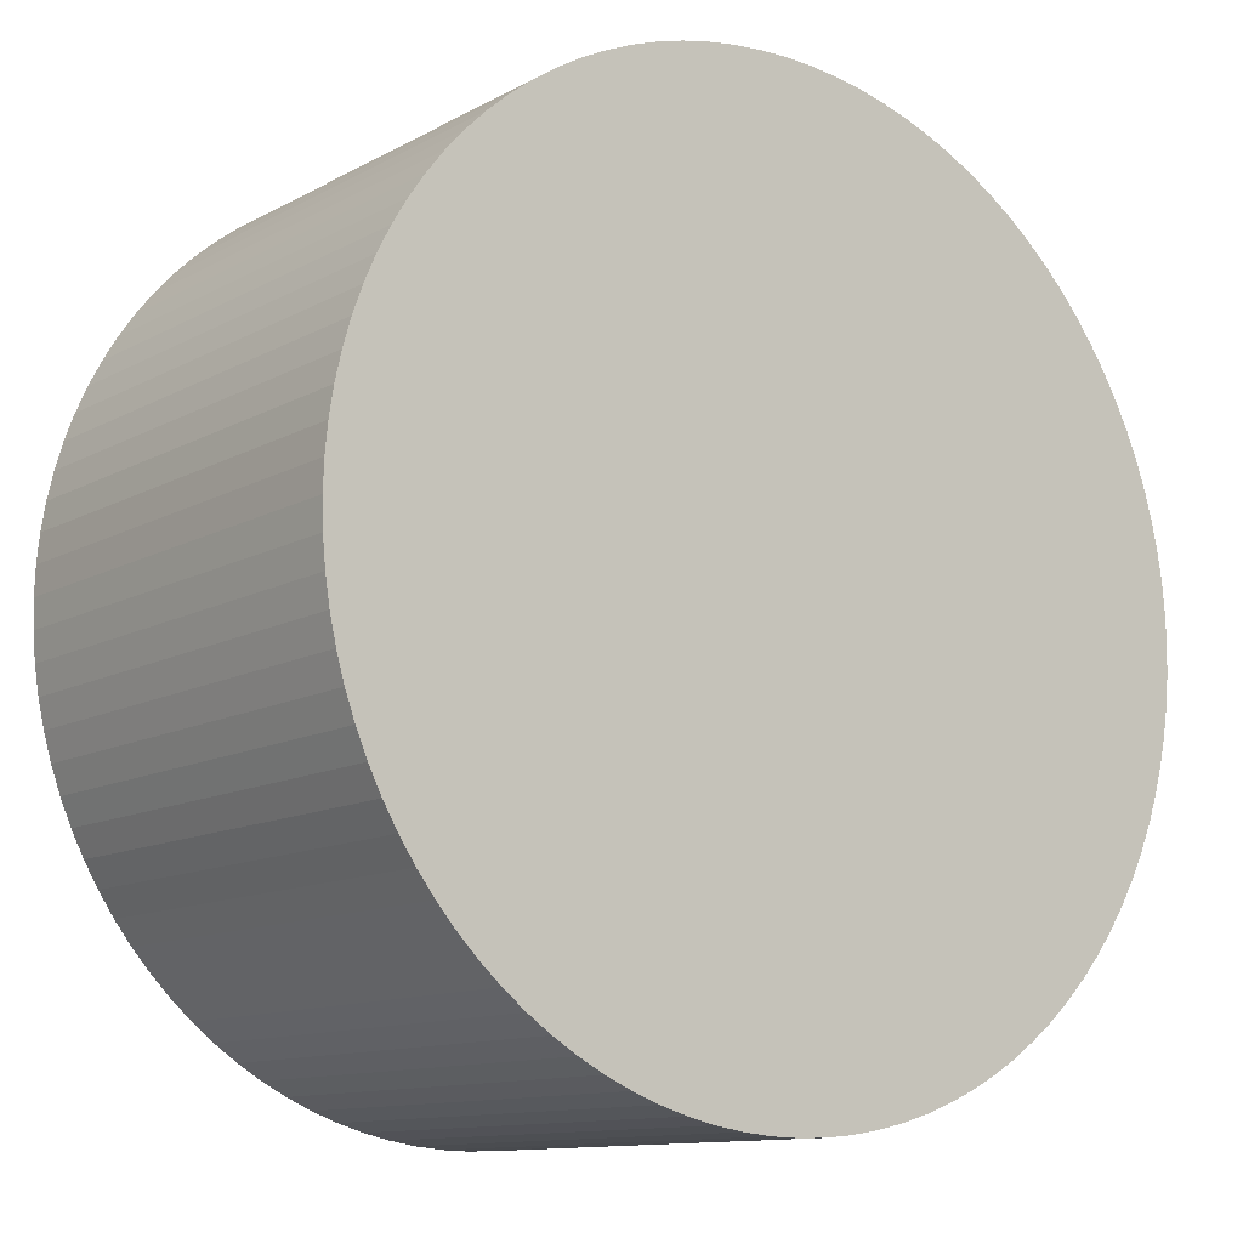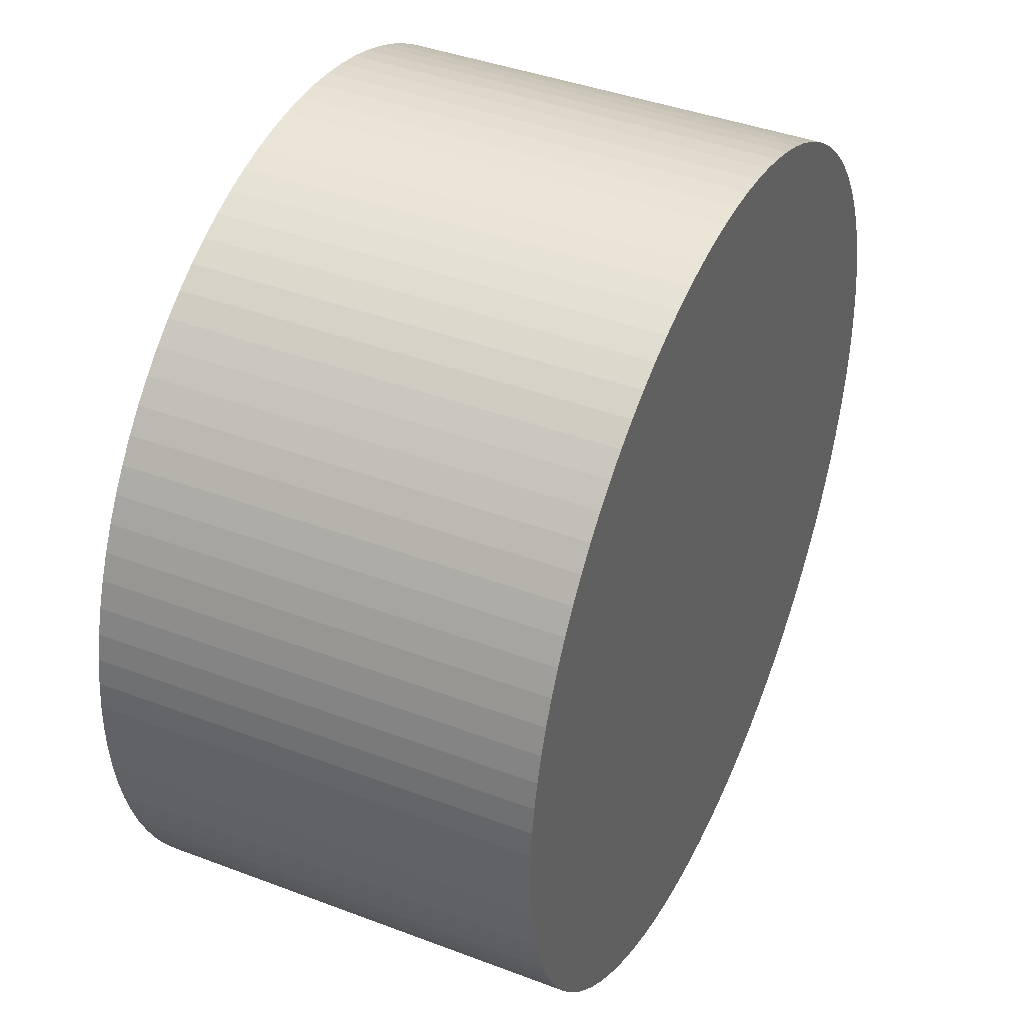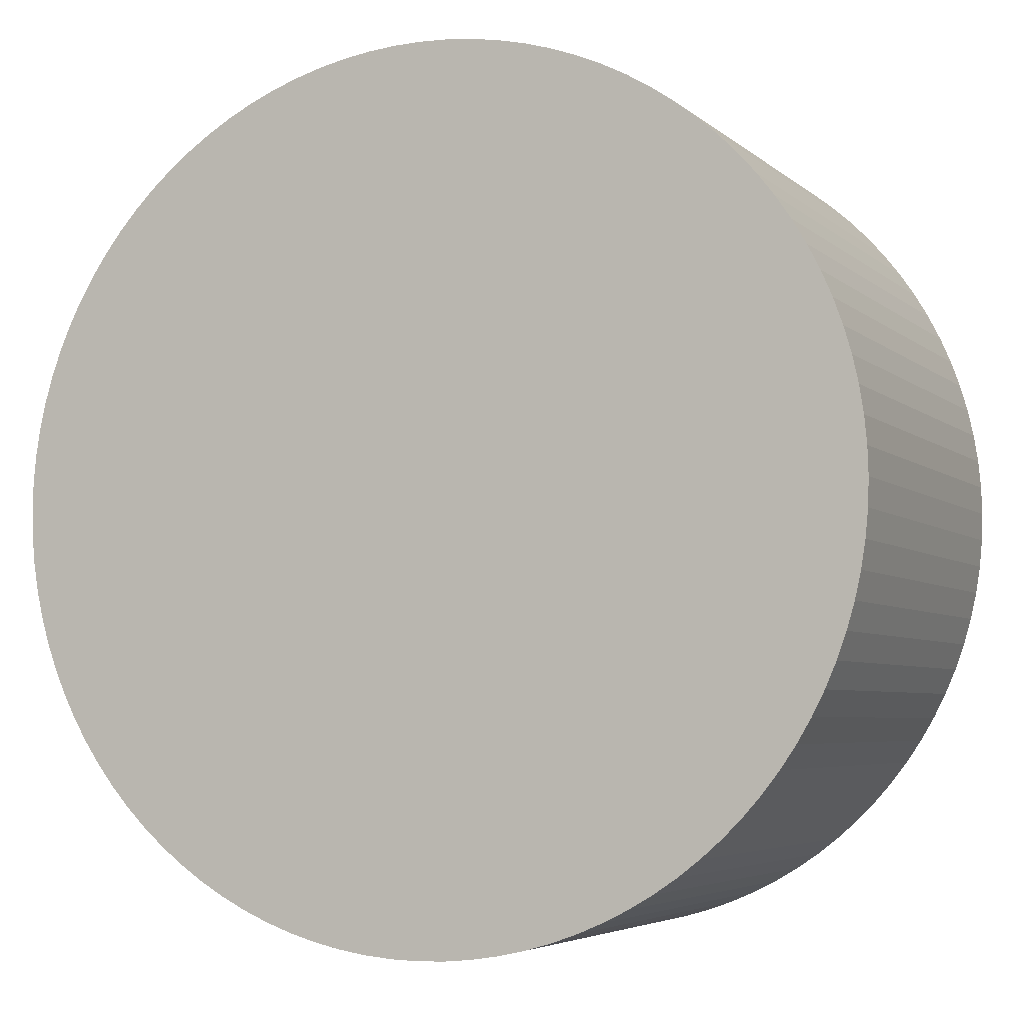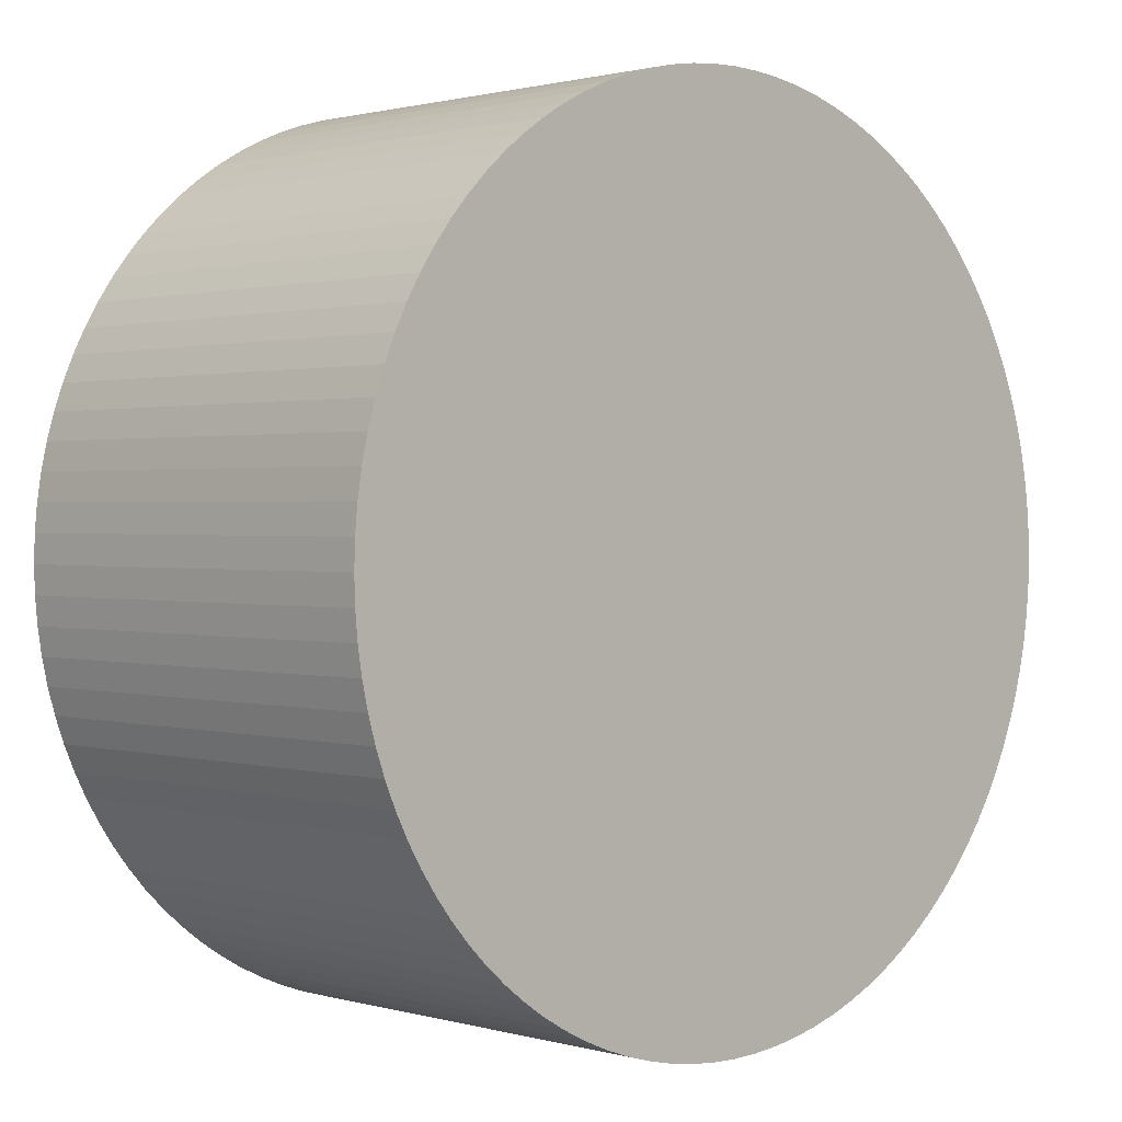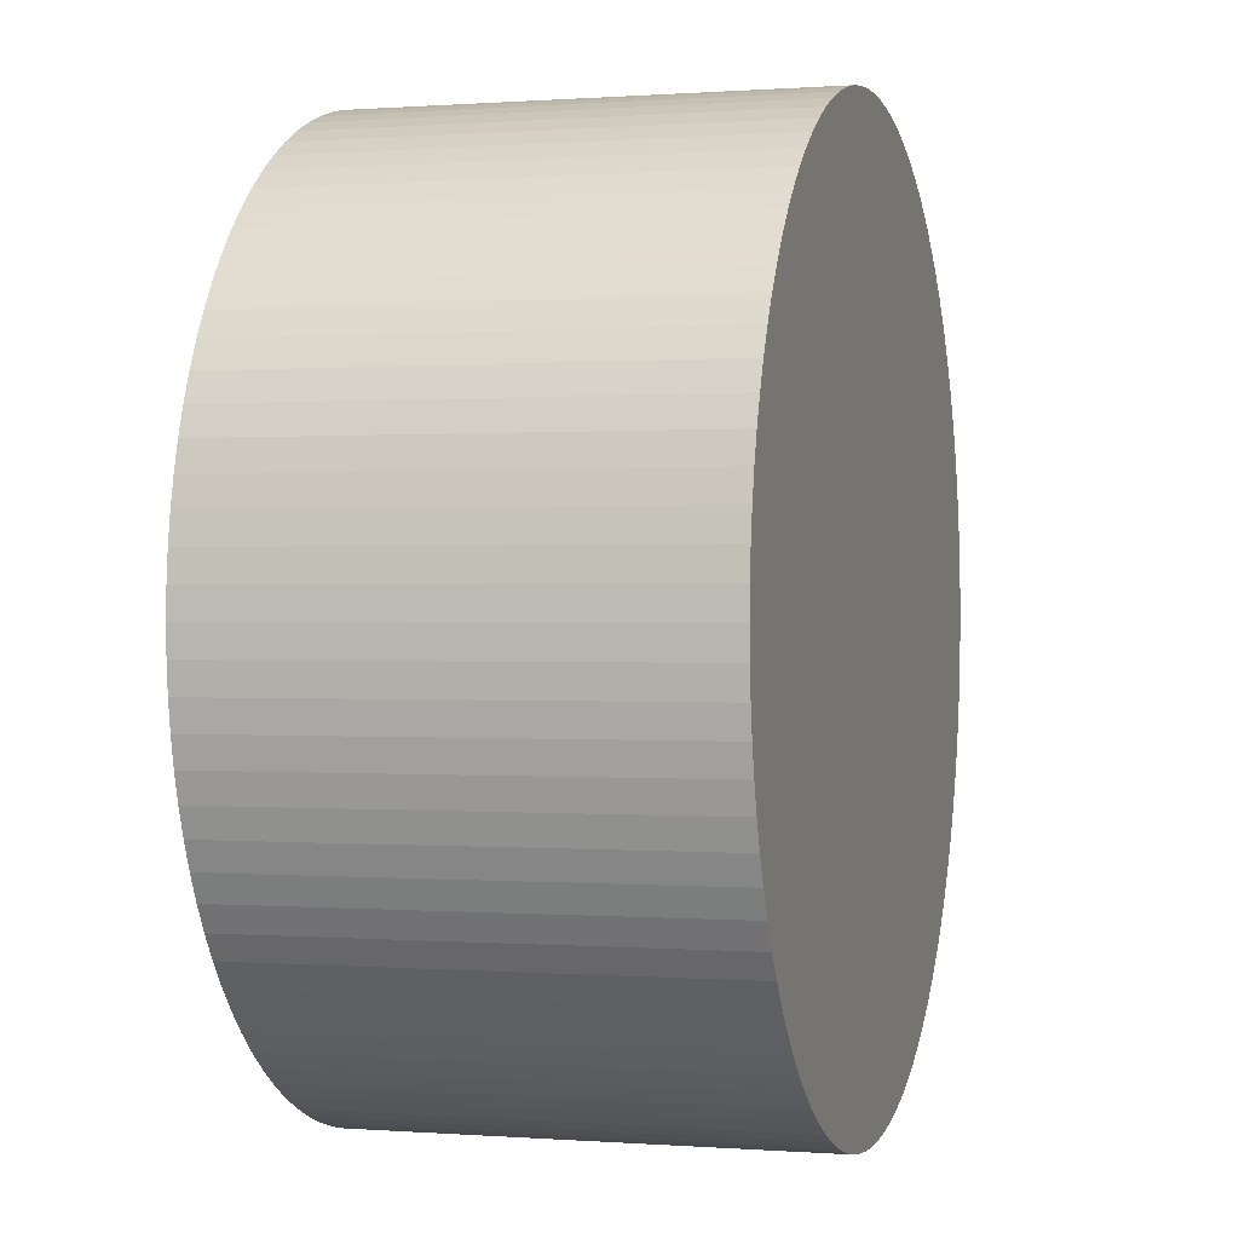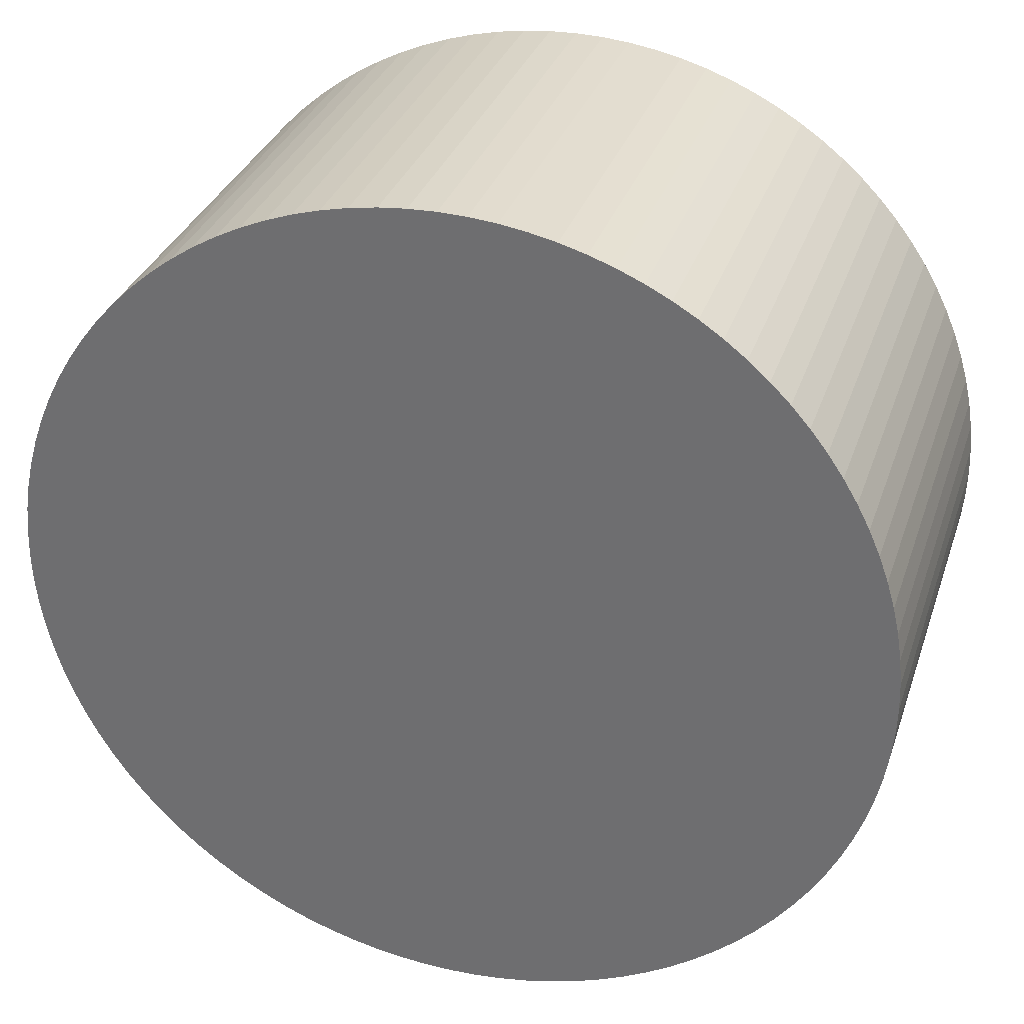
<metadata>
{"format":"obj","ext":"obj","renderer":"f3d","projection":"perspective","resolution":1024,"background":"white","views":[{"elev":-11.7,"azim":142.0,"up":"+Z"},{"elev":41.2,"azim":114.7,"up":"+Z"},{"elev":-4.8,"azim":-156.3,"up":"+Z"},{"elev":1.1,"azim":135.5,"up":"+Z"},{"elev":0.3,"azim":106.0,"up":"+Z"},{"elev":32.2,"azim":17.2,"up":"+Z"}]}
</metadata>
<code>
o Cylinder
v 0 -0.5 -1
v 0 0.5 -1
v 0.06279 -0.5 -0.998
v 0.06279 0.5 -0.998
v 0.1253 -0.5 -0.9921
v 0.1253 0.5 -0.9921
v 0.1874 -0.5 -0.9823
v 0.1874 0.5 -0.9823
v 0.2487 -0.5 -0.9686
v 0.2487 0.5 -0.9686
v 0.309 -0.5 -0.9511
v 0.309 0.5 -0.9511
v 0.3681 -0.5 -0.9298
v 0.3681 0.5 -0.9298
v 0.4258 -0.5 -0.9048
v 0.4258 0.5 -0.9048
v 0.4818 -0.5 -0.8763
v 0.4818 0.5 -0.8763
v 0.5358 -0.5 -0.8443
v 0.5358 0.5 -0.8443
v 0.5878 -0.5 -0.809
v 0.5878 0.5 -0.809
v 0.6374 -0.5 -0.7705
v 0.6374 0.5 -0.7705
v 0.6845 -0.5 -0.729
v 0.6845 0.5 -0.729
v 0.729 -0.5 -0.6845
v 0.729 0.5 -0.6845
v 0.7705 -0.5 -0.6374
v 0.7705 0.5 -0.6374
v 0.809 -0.5 -0.5878
v 0.809 0.5 -0.5878
v 0.8443 -0.5 -0.5358
v 0.8443 0.5 -0.5358
v 0.8763 -0.5 -0.4818
v 0.8763 0.5 -0.4818
v 0.9048 -0.5 -0.4258
v 0.9048 0.5 -0.4258
v 0.9298 -0.5 -0.3681
v 0.9298 0.5 -0.3681
v 0.9511 -0.5 -0.309
v 0.9511 0.5 -0.309
v 0.9686 -0.5 -0.2487
v 0.9686 0.5 -0.2487
v 0.9823 -0.5 -0.1874
v 0.9823 0.5 -0.1874
v 0.9921 -0.5 -0.1253
v 0.9921 0.5 -0.1253
v 0.998 -0.5 -0.06279
v 0.998 0.5 -0.06279
v 1 -0.5 0
v 1 0.5 0
v 0.998 -0.5 0.06279
v 0.998 0.5 0.06279
v 0.9921 -0.5 0.1253
v 0.9921 0.5 0.1253
v 0.9823 -0.5 0.1874
v 0.9823 0.5 0.1874
v 0.9686 -0.5 0.2487
v 0.9686 0.5 0.2487
v 0.9511 -0.5 0.309
v 0.9511 0.5 0.309
v 0.9298 -0.5 0.3681
v 0.9298 0.5 0.3681
v 0.9048 -0.5 0.4258
v 0.9048 0.5 0.4258
v 0.8763 -0.5 0.4818
v 0.8763 0.5 0.4818
v 0.8443 -0.5 0.5358
v 0.8443 0.5 0.5358
v 0.809 -0.5 0.5878
v 0.809 0.5 0.5878
v 0.7705 -0.5 0.6374
v 0.7705 0.5 0.6374
v 0.729 -0.5 0.6845
v 0.729 0.5 0.6845
v 0.6845 -0.5 0.729
v 0.6845 0.5 0.729
v 0.6374 -0.5 0.7705
v 0.6374 0.5 0.7705
v 0.5878 -0.5 0.809
v 0.5878 0.5 0.809
v 0.5358 -0.5 0.8443
v 0.5358 0.5 0.8443
v 0.4818 -0.5 0.8763
v 0.4818 0.5 0.8763
v 0.4258 -0.5 0.9048
v 0.4258 0.5 0.9048
v 0.3681 -0.5 0.9298
v 0.3681 0.5 0.9298
v 0.309 -0.5 0.9511
v 0.309 0.5 0.9511
v 0.2487 -0.5 0.9686
v 0.2487 0.5 0.9686
v 0.1874 -0.5 0.9823
v 0.1874 0.5 0.9823
v 0.1253 -0.5 0.9921
v 0.1253 0.5 0.9921
v 0.06279 -0.5 0.998
v 0.06279 0.5 0.998
v -1e-06 -0.5 1
v -1e-06 0.5 1
v -0.06279 -0.5 0.998
v -0.06279 0.5 0.998
v -0.1253 -0.5 0.9921
v -0.1253 0.5 0.9921
v -0.1874 -0.5 0.9823
v -0.1874 0.5 0.9823
v -0.2487 -0.5 0.9686
v -0.2487 0.5 0.9686
v -0.309 -0.5 0.9511
v -0.309 0.5 0.9511
v -0.3681 -0.5 0.9298
v -0.3681 0.5 0.9298
v -0.4258 -0.5 0.9048
v -0.4258 0.5 0.9048
v -0.4818 -0.5 0.8763
v -0.4818 0.5 0.8763
v -0.5358 -0.5 0.8443
v -0.5358 0.5 0.8443
v -0.5878 -0.5 0.809
v -0.5878 0.5 0.809
v -0.6374 -0.5 0.7705
v -0.6374 0.5 0.7705
v -0.6845 -0.5 0.729
v -0.6845 0.5 0.729
v -0.729 -0.5 0.6845
v -0.729 0.5 0.6845
v -0.7705 -0.5 0.6374
v -0.7705 0.5 0.6374
v -0.809 -0.5 0.5878
v -0.809 0.5 0.5878
v -0.8443 -0.5 0.5358
v -0.8443 0.5 0.5358
v -0.8763 -0.5 0.4818
v -0.8763 0.5 0.4818
v -0.9048 -0.5 0.4258
v -0.9048 0.5 0.4258
v -0.9298 -0.5 0.3681
v -0.9298 0.5 0.3681
v -0.9511 -0.5 0.309
v -0.9511 0.5 0.309
v -0.9686 -0.5 0.2487
v -0.9686 0.5 0.2487
v -0.9823 -0.5 0.1874
v -0.9823 0.5 0.1874
v -0.9921 -0.5 0.1253
v -0.9921 0.5 0.1253
v -0.998 -0.5 0.06279
v -0.998 0.5 0.06279
v -1 -0.5 -1e-06
v -1 0.5 -1e-06
v -0.998 -0.5 -0.06279
v -0.998 0.5 -0.06279
v -0.9921 -0.5 -0.1253
v -0.9921 0.5 -0.1253
v -0.9823 -0.5 -0.1874
v -0.9823 0.5 -0.1874
v -0.9686 -0.5 -0.2487
v -0.9686 0.5 -0.2487
v -0.9511 -0.5 -0.309
v -0.9511 0.5 -0.309
v -0.9298 -0.5 -0.3681
v -0.9298 0.5 -0.3681
v -0.9048 -0.5 -0.4258
v -0.9048 0.5 -0.4258
v -0.8763 -0.5 -0.4818
v -0.8763 0.5 -0.4818
v -0.8443 -0.5 -0.5358
v -0.8443 0.5 -0.5358
v -0.809 -0.5 -0.5878
v -0.809 0.5 -0.5878
v -0.7705 -0.5 -0.6374
v -0.7705 0.5 -0.6374
v -0.729 -0.5 -0.6845
v -0.729 0.5 -0.6845
v -0.6845 -0.5 -0.729
v -0.6845 0.5 -0.729
v -0.6374 -0.5 -0.7705
v -0.6374 0.5 -0.7705
v -0.5878 -0.5 -0.809
v -0.5878 0.5 -0.809
v -0.5358 -0.5 -0.8443
v -0.5358 0.5 -0.8443
v -0.4818 -0.5 -0.8763
v -0.4818 0.5 -0.8763
v -0.4258 -0.5 -0.9048
v -0.4258 0.5 -0.9048
v -0.3681 -0.5 -0.9298
v -0.3681 0.5 -0.9298
v -0.309 -0.5 -0.9511
v -0.309 0.5 -0.9511
v -0.2487 -0.5 -0.9686
v -0.2487 0.5 -0.9686
v -0.1874 -0.5 -0.9823
v -0.1874 0.5 -0.9823
v -0.1253 -0.5 -0.9921
v -0.1253 0.5 -0.9921
v -0.06279 -0.5 -0.998
v -0.06279 0.5 -0.998
f 2 4 3
f 4 6 5
f 6 8 7
f 8 10 9
f 10 12 11
f 12 14 13
f 14 16 15
f 16 18 17
f 18 20 19
f 20 22 21
f 22 24 23
f 24 26 25
f 26 28 27
f 28 30 29
f 30 32 31
f 32 34 33
f 34 36 35
f 36 38 37
f 38 40 39
f 40 42 41
f 42 44 43
f 44 46 45
f 46 48 47
f 48 50 49
f 50 52 51
f 52 54 53
f 54 56 55
f 56 58 57
f 58 60 59
f 60 62 61
f 62 64 63
f 64 66 65
f 66 68 67
f 68 70 69
f 70 72 71
f 72 74 73
f 74 76 75
f 76 78 77
f 78 80 79
f 80 82 81
f 82 84 83
f 84 86 85
f 86 88 87
f 88 90 89
f 90 92 91
f 92 94 93
f 94 96 95
f 96 98 97
f 98 100 99
f 100 102 101
f 102 104 103
f 104 106 105
f 106 108 107
f 108 110 109
f 110 112 111
f 112 114 113
f 114 116 115
f 116 118 117
f 118 120 119
f 120 122 121
f 122 124 123
f 124 126 125
f 126 128 127
f 128 130 129
f 130 132 131
f 132 134 133
f 134 136 135
f 136 138 137
f 138 140 139
f 140 142 141
f 142 144 143
f 144 146 145
f 146 148 147
f 148 150 149
f 150 152 151
f 152 154 153
f 154 156 155
f 156 158 157
f 158 160 159
f 160 162 161
f 162 164 163
f 164 166 165
f 166 168 167
f 168 170 169
f 170 172 171
f 172 174 173
f 174 176 175
f 176 178 177
f 178 180 179
f 180 182 181
f 182 184 183
f 184 186 185
f 186 188 187
f 188 190 189
f 190 192 191
f 192 194 193
f 194 196 195
f 196 198 197
f 148 84 20
f 200 2 1
f 198 200 199
f 57 121 185
f 1 2 3
f 3 4 5
f 5 6 7
f 7 8 9
f 9 10 11
f 11 12 13
f 13 14 15
f 15 16 17
f 17 18 19
f 19 20 21
f 21 22 23
f 23 24 25
f 25 26 27
f 27 28 29
f 29 30 31
f 31 32 33
f 33 34 35
f 35 36 37
f 37 38 39
f 39 40 41
f 41 42 43
f 43 44 45
f 45 46 47
f 47 48 49
f 49 50 51
f 51 52 53
f 53 54 55
f 55 56 57
f 57 58 59
f 59 60 61
f 61 62 63
f 63 64 65
f 65 66 67
f 67 68 69
f 69 70 71
f 71 72 73
f 73 74 75
f 75 76 77
f 77 78 79
f 79 80 81
f 81 82 83
f 83 84 85
f 85 86 87
f 87 88 89
f 89 90 91
f 91 92 93
f 93 94 95
f 95 96 97
f 97 98 99
f 99 100 101
f 101 102 103
f 103 104 105
f 105 106 107
f 107 108 109
f 109 110 111
f 111 112 113
f 113 114 115
f 115 116 117
f 117 118 119
f 119 120 121
f 121 122 123
f 123 124 125
f 125 126 127
f 127 128 129
f 129 130 131
f 131 132 133
f 133 134 135
f 135 136 137
f 137 138 139
f 139 140 141
f 141 142 143
f 143 144 145
f 145 146 147
f 147 148 149
f 149 150 151
f 151 152 153
f 153 154 155
f 155 156 157
f 157 158 159
f 159 160 161
f 161 162 163
f 163 164 165
f 165 166 167
f 167 168 169
f 169 170 171
f 171 172 173
f 173 174 175
f 175 176 177
f 177 178 179
f 179 180 181
f 181 182 183
f 183 184 185
f 185 186 187
f 187 188 189
f 189 190 191
f 191 192 193
f 193 194 195
f 195 196 197
f 8 6 4
f 12 10 8
f 16 14 12
f 20 18 16
f 28 22 20
f 28 26 24
f 32 30 28
f 36 34 32
f 40 38 36
f 44 42 40
f 48 46 44
f 44 50 48
f 56 54 52
f 52 58 56
f 64 62 60
f 60 66 64
f 72 70 68
f 76 74 72
f 80 78 76
f 84 82 80
f 88 86 84
f 84 90 88
f 96 94 92
f 100 98 96
f 104 102 100
f 100 106 104
f 116 110 108
f 116 114 112
f 124 118 116
f 124 122 120
f 128 126 124
f 132 130 128
f 136 134 132
f 140 138 136
f 144 142 140
f 148 146 144
f 156 150 148
f 156 154 152
f 160 158 156
f 164 162 160
f 168 166 164
f 172 170 168
f 176 174 172
f 180 178 176
f 188 182 180
f 188 186 184
f 192 190 188
f 188 194 192
f 200 198 196
f 4 2 200
f 12 8 4
f 4 16 12
f 28 24 22
f 20 32 28
f 52 40 36
f 52 50 44
f 60 58 52
f 68 66 60
f 84 72 68
f 84 80 76
f 92 90 84
f 84 96 92
f 108 106 100
f 116 112 110
f 124 120 118
f 132 128 124
f 140 136 132
f 132 144 140
f 156 152 150
f 148 160 156
f 180 168 164
f 180 176 172
f 188 184 182
f 196 194 188
f 20 200 196
f 20 16 4
f 36 32 20
f 52 44 40
f 68 60 52
f 84 76 72
f 100 96 84
f 116 108 100
f 132 124 116
f 148 144 132
f 164 160 148
f 180 172 168
f 20 188 180
f 20 4 200
f 52 36 20
f 84 68 52
f 116 100 84
f 148 132 116
f 20 164 148
f 20 196 188
f 84 52 20
f 148 116 84
f 20 180 164
f 199 200 1
f 197 198 199
f 193 199 1
f 193 195 197
f 189 191 193
f 193 187 189
f 181 183 185
f 177 179 181
f 169 175 177
f 169 171 173
f 161 167 169
f 161 163 165
f 153 159 161
f 153 155 157
f 149 151 153
f 145 147 149
f 141 143 145
f 137 139 141
f 129 135 137
f 129 131 133
f 125 127 129
f 121 123 125
f 117 119 121
f 113 115 117
f 109 111 113
f 105 107 109
f 101 103 105
f 105 99 101
f 89 95 97
f 89 91 93
f 85 87 89
f 89 83 85
f 77 79 81
f 81 75 77
f 65 71 73
f 65 67 69
f 61 63 65
f 57 59 61
f 53 55 57
f 57 51 53
f 45 47 49
f 41 43 45
f 37 39 41
f 33 35 37
f 25 31 33
f 25 27 29
f 21 23 25
f 17 19 21
f 13 15 17
f 9 11 13
f 1 7 9
f 1 3 5
f 193 197 199
f 185 187 193
f 169 181 185
f 169 173 175
f 161 165 167
f 153 157 159
f 145 149 153
f 153 141 145
f 129 133 135
f 137 125 129
f 105 117 121
f 105 109 113
f 97 99 105
f 89 93 95
f 81 83 89
f 73 75 81
f 65 69 71
f 73 61 65
f 49 51 57
f 41 45 49
f 25 37 41
f 25 29 31
f 9 21 25
f 9 13 17
f 1 5 7
f 9 193 1
f 169 177 181
f 185 161 169
f 137 141 153
f 121 125 137
f 105 113 117
f 89 97 105
f 73 81 89
f 57 61 73
f 25 49 57
f 25 33 37
f 9 17 21
f 185 193 9
f 153 161 185
f 121 137 153
f 89 105 121
f 57 73 89
f 25 41 49
f 57 9 25
f 121 153 185
f 57 89 121
f 185 9 57

</code>
